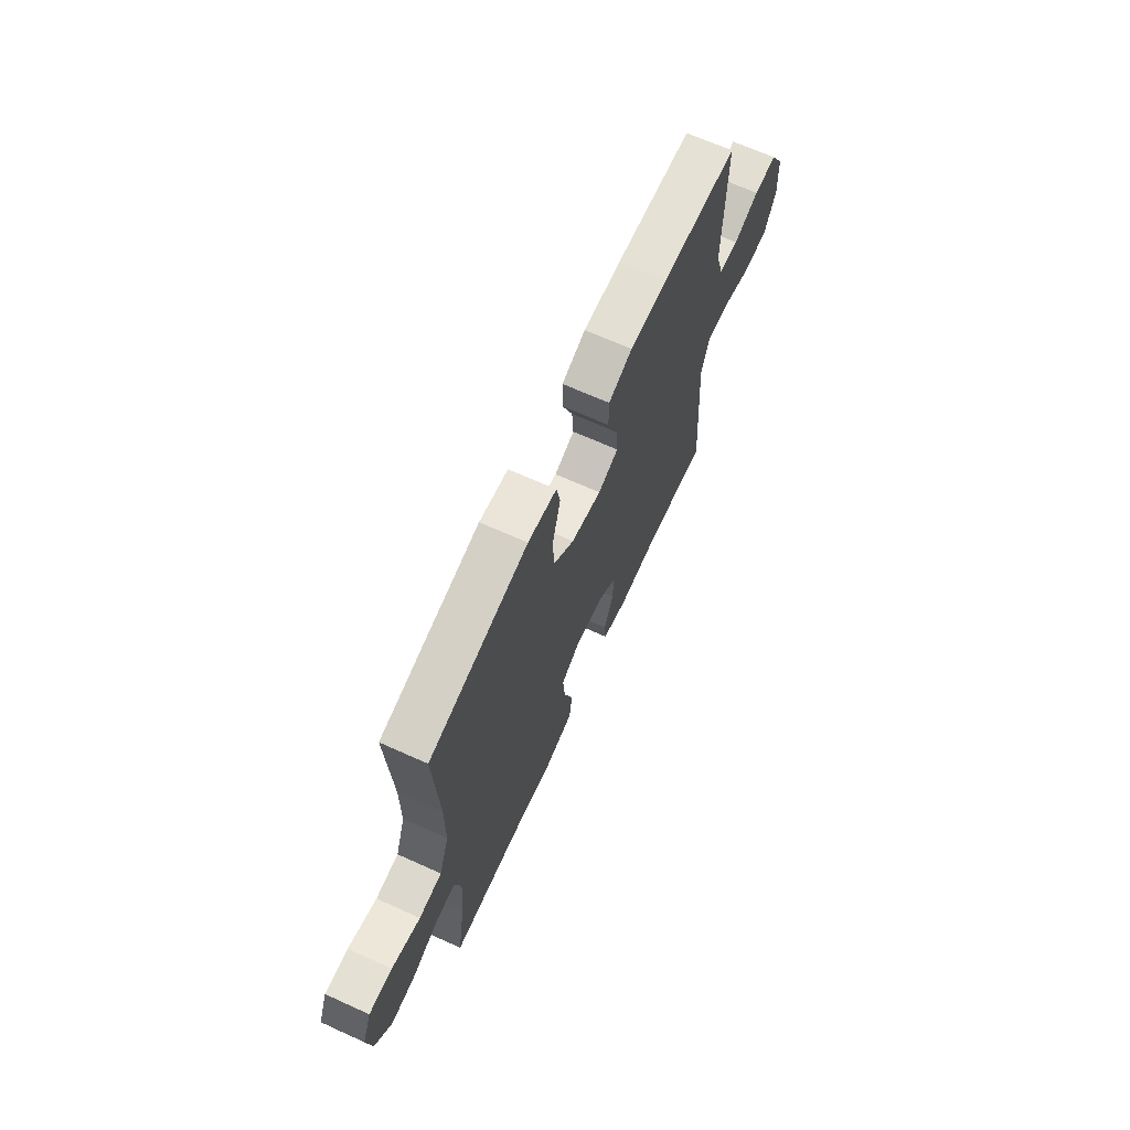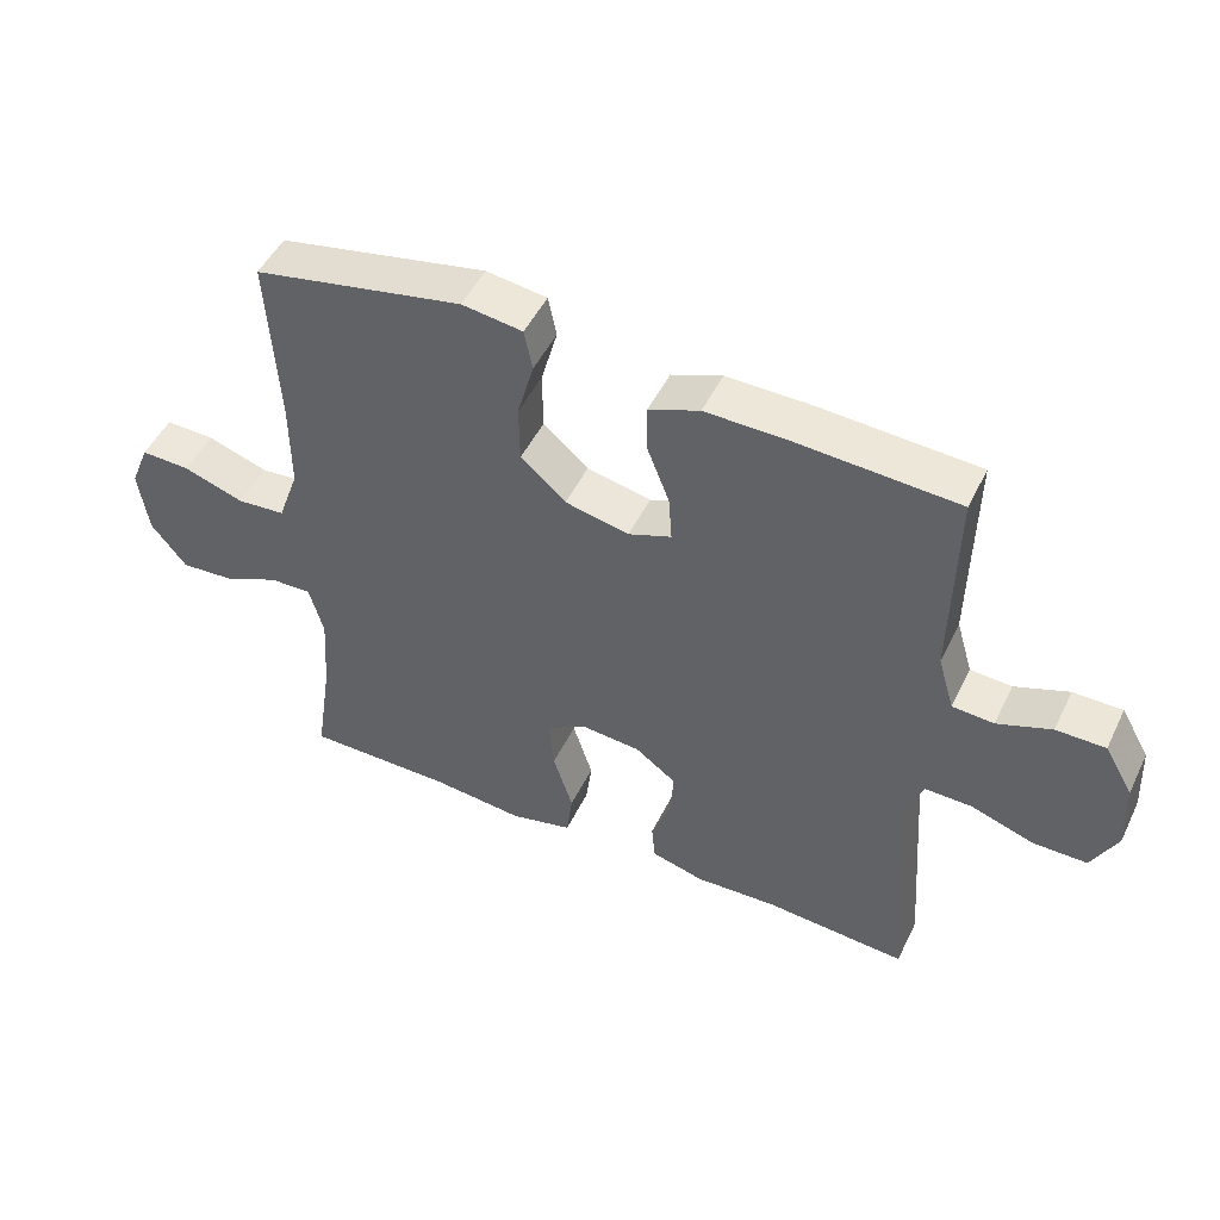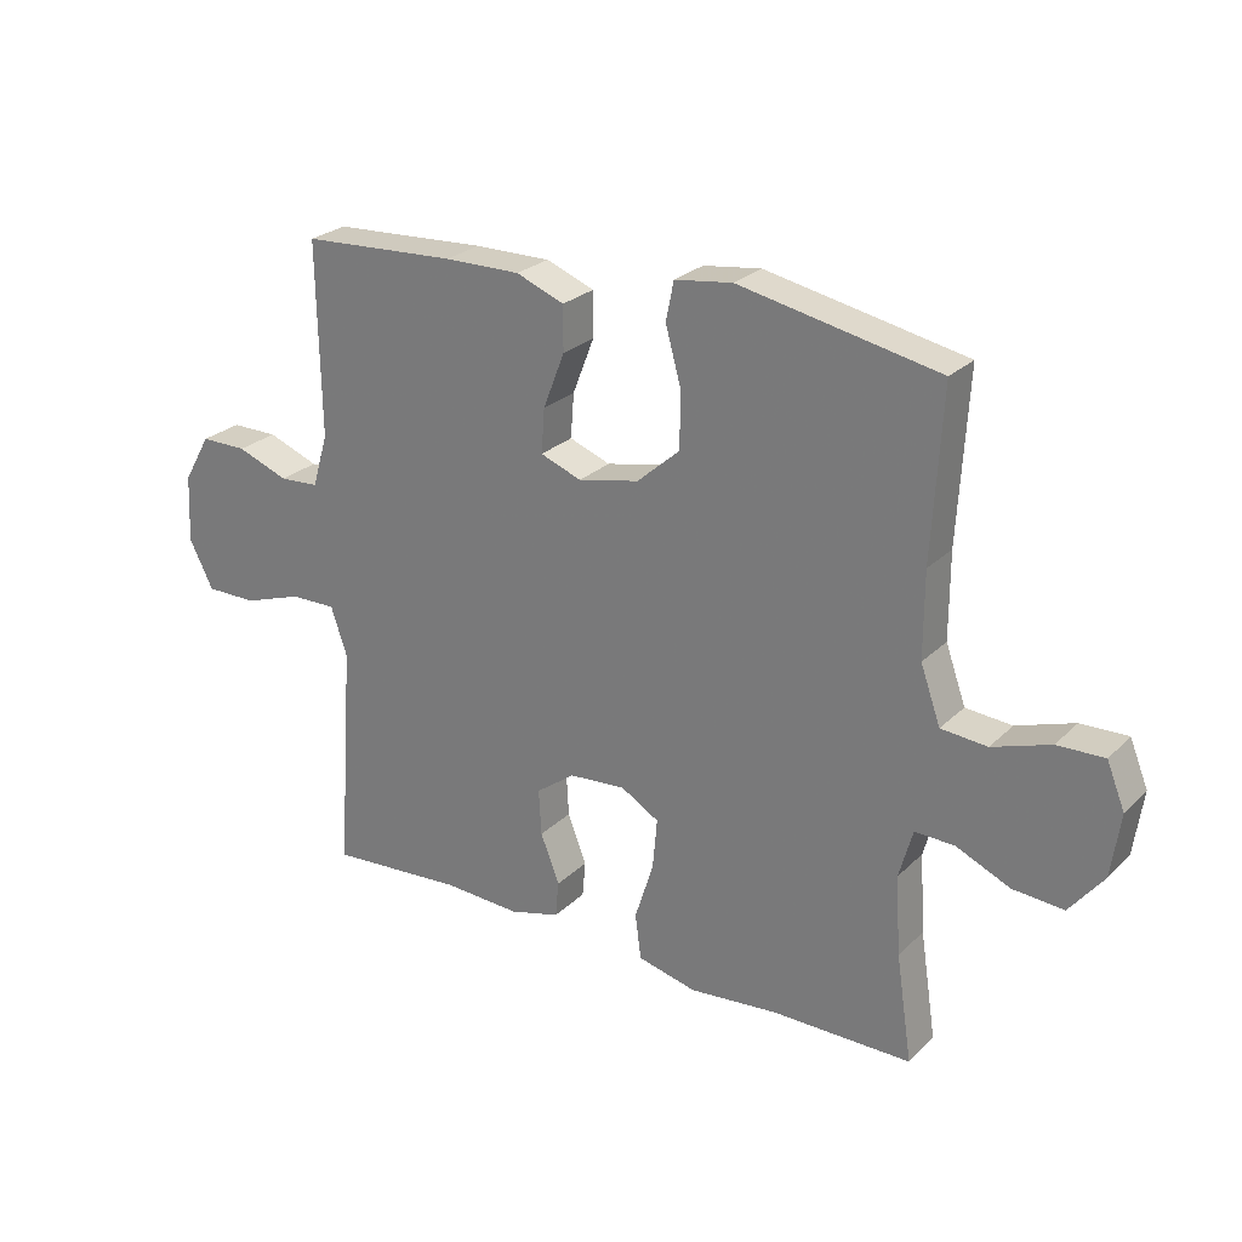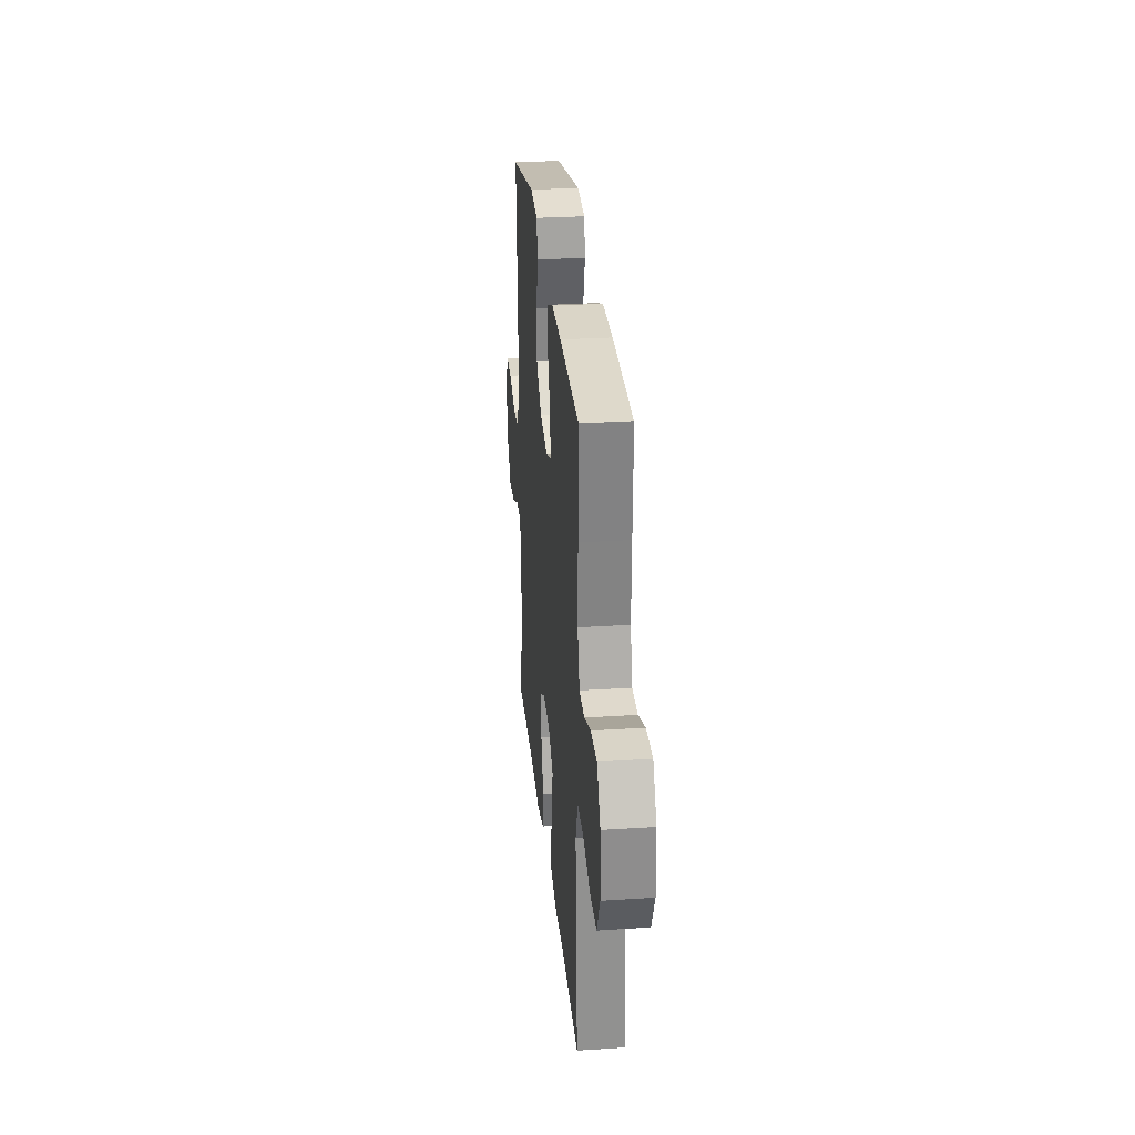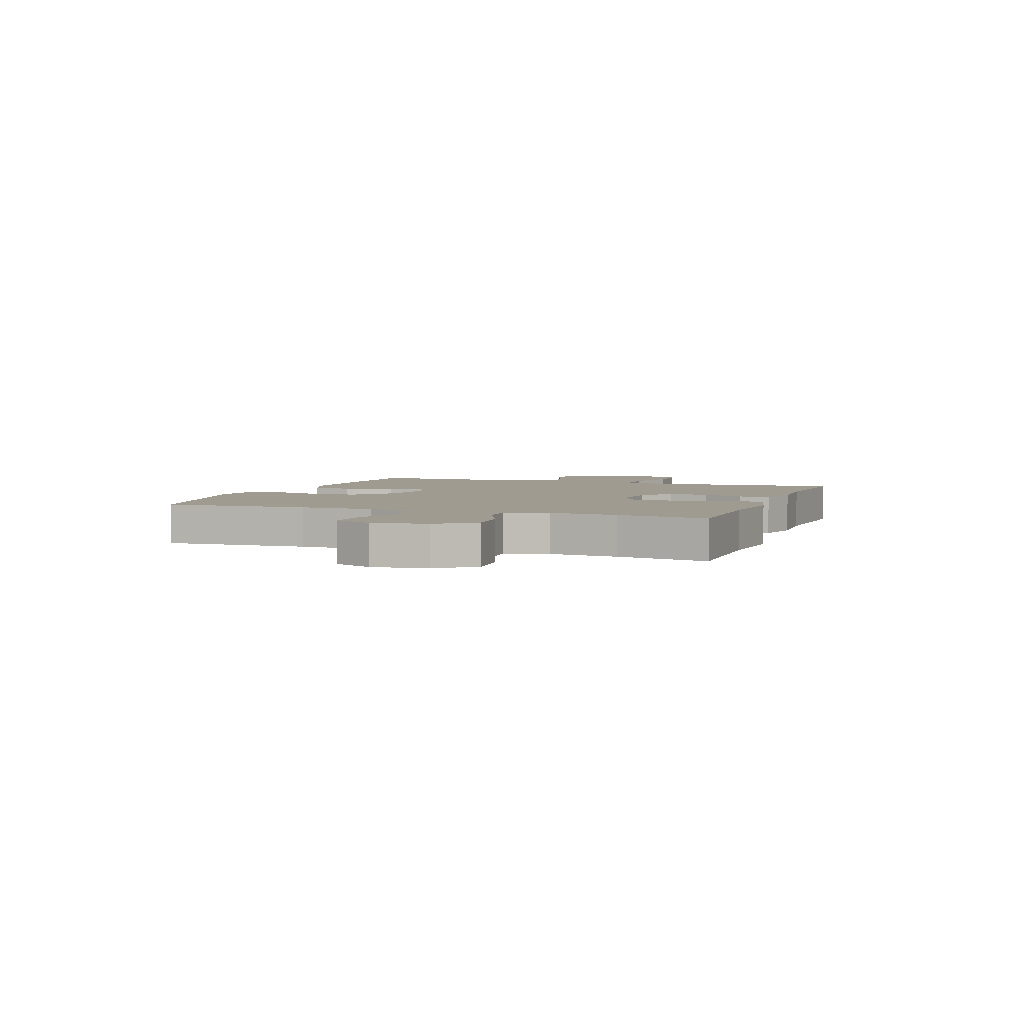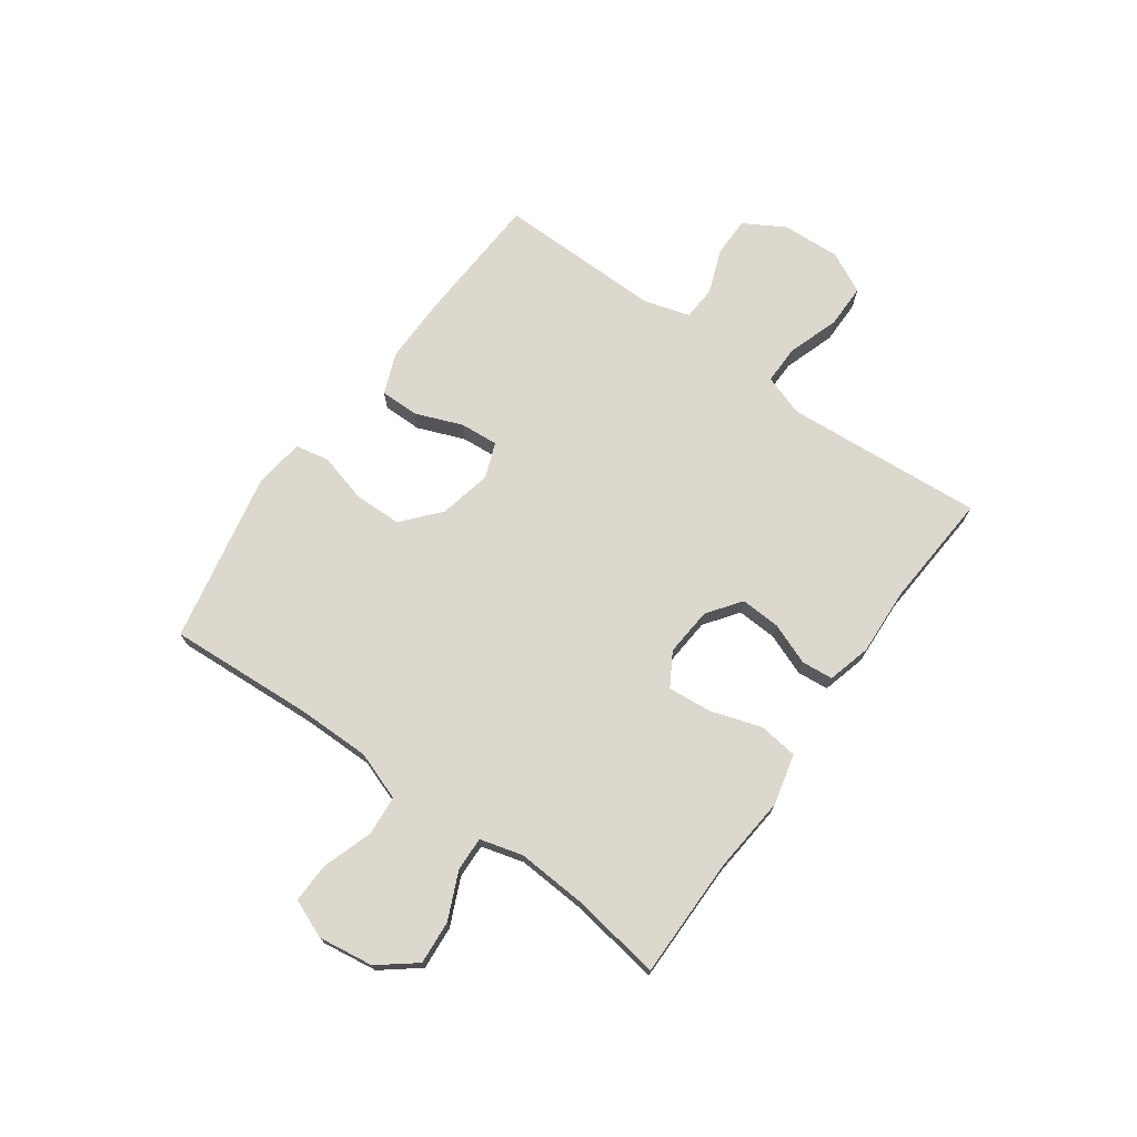
<metadata>
{"format":"obj","ext":"obj","renderer":"f3d","projection":"perspective","resolution":1024,"background":"white","views":[{"elev":67.5,"azim":114.3,"up":"+Z"},{"elev":49.2,"azim":-154.7,"up":"+Z"},{"elev":25.5,"azim":33.9,"up":"+Z"},{"elev":28.5,"azim":-95.6,"up":"+Z"},{"elev":4.0,"azim":110.1,"up":"+Y"},{"elev":72.1,"azim":125.5,"up":"+Y"}]}
</metadata>
<code>
v 0.5 0.07 0.5
v 0.485 0.07 0.241
v 0.485 0.07 0.11
v 0.516 0.07 0.023
v 0.587 0.07 0.017
v 0.676 0.07 0.047
v 0.748 0.07 0.049
v 0.776 0.07 -0.02
v 0.762 0.07 -0.118
v 0.71 0.07 -0.184
v 0.632 0.07 -0.178
v 0.549 0.07 -0.141
v 0.488 0.07 -0.139
v 0.467 0.07 -0.215
v 0.475 0.07 -0.336
v 0.5 0.07 -0.5
v 0.284 0.07 -0.5
v 0.148 0.07 -0.513
v 0.057 0.07 -0.491
v 0.048 0.07 -0.421
v 0.077 0.07 -0.33
v 0.084 0.07 -0.252
v 0.025 0.07 -0.217
v -0.062 0.07 -0.224
v -0.122 0.07 -0.268
v -0.118 0.07 -0.339
v -0.089 0.07 -0.414
v -0.094 0.07 -0.47
v -0.172 0.07 -0.491
v -0.291 0.07 -0.485
v -0.5 0.07 -0.5
v -0.483 0.07 -0.262
v -0.475 0.07 -0.145
v -0.5 0.07 -0.071
v -0.57 0.07 -0.072
v -0.662 0.07 -0.103
v -0.741 0.07 -0.103
v -0.778 0.07 -0.029
v -0.773 0.07 0.075
v -0.731 0.07 0.148
v -0.659 0.07 0.148
v -0.58 0.07 0.118
v -0.519 0.07 0.122
v -0.495 0.07 0.204
v -0.497 0.07 0.331
v -0.5 0.07 0.5
v -0.261 0.07 0.513
v -0.144 0.07 0.514
v -0.07 0.07 0.485
v -0.07 0.07 0.416
v -0.103 0.07 0.331
v -0.108 0.07 0.263
v -0.045 0.07 0.239
v 0.049 0.07 0.259
v 0.115 0.07 0.317
v 0.116 0.07 0.403
v 0.092 0.07 0.49
v 0.104 0.07 0.55
v 0.193 0.07 0.562
v 0.5 0 0.5
v 0.485 0 0.241
v 0.485 0 0.11
v 0.516 0 0.023
v 0.587 0 0.017
v 0.676 0 0.047
v 0.748 0 0.049
v 0.776 0 -0.02
v 0.762 0 -0.118
v 0.71 0 -0.184
v 0.632 0 -0.178
v 0.549 0 -0.141
v 0.488 0 -0.139
v 0.467 0 -0.215
v 0.475 0 -0.336
v 0.5 0 -0.5
v 0.284 0 -0.5
v 0.148 0 -0.513
v 0.057 0 -0.491
v 0.048 0 -0.421
v 0.077 0 -0.33
v 0.084 0 -0.252
v 0.025 0 -0.217
v -0.062 0 -0.224
v -0.122 0 -0.268
v -0.118 0 -0.339
v -0.089 0 -0.414
v -0.094 0 -0.47
v -0.172 0 -0.491
v -0.291 0 -0.485
v -0.5 0 -0.5
v -0.483 0 -0.262
v -0.475 0 -0.145
v -0.5 0 -0.071
v -0.57 0 -0.072
v -0.662 0 -0.103
v -0.741 0 -0.103
v -0.778 0 -0.029
v -0.773 0 0.075
v -0.731 0 0.148
v -0.659 0 0.148
v -0.58 0 0.118
v -0.519 0 0.122
v -0.495 0 0.204
v -0.497 0 0.331
v -0.5 0 0.5
v -0.261 0 0.513
v -0.144 0 0.514
v -0.07 0 0.485
v -0.07 0 0.416
v -0.103 0 0.331
v -0.108 0 0.263
v -0.045 0 0.239
v 0.049 0 0.259
v 0.115 0 0.317
v 0.116 0 0.403
v 0.092 0 0.49
v 0.104 0 0.55
v 0.193 0 0.562
f 59 1 2
f 58 59 2
f 57 58 2
f 56 57 2
f 55 56 2 3
f 54 55 3 4
f 53 54 4
f 52 53 4
f 49 50 51
f 48 49 51
f 47 48 51
f 46 47 51
f 45 46 51
f 44 45 51 52
f 43 44 52 4
f 40 41 42
f 39 40 42
f 38 39 42
f 37 38 42
f 36 37 42
f 35 36 42
f 42 43 4
f 35 42 4
f 34 35 4
f 30 31 32
f 30 32 33
f 29 30 33
f 28 29 33
f 27 28 33
f 26 27 33
f 25 26 33 34
f 19 20 21
f 18 19 21
f 17 18 21
f 17 21 22
f 16 17 22
f 15 16 22
f 14 15 22 23
f 10 11 12
f 9 10 12
f 8 9 12
f 7 8 12
f 6 7 12
f 5 6 12
f 5 12 13
f 4 5 13
f 13 14 23
f 4 13 23
f 34 4 23
f 34 23 24
f 24 25 34
f 61 60 118
f 61 118 117
f 61 117 116
f 61 116 115
f 62 61 115 114
f 63 62 114 113
f 63 113 112
f 63 112 111
f 110 109 108
f 110 108 107
f 110 107 106
f 110 106 105
f 110 105 104
f 111 110 104 103
f 63 111 103 102
f 101 100 99
f 101 99 98
f 101 98 97
f 101 97 96
f 101 96 95
f 101 95 94
f 63 102 101
f 63 101 94
f 63 94 93
f 91 90 89
f 92 91 89
f 92 89 88
f 92 88 87
f 92 87 86
f 92 86 85
f 93 92 85 84
f 80 79 78
f 80 78 77
f 80 77 76
f 81 80 76
f 81 76 75
f 81 75 74
f 82 81 74 73
f 71 70 69
f 71 69 68
f 71 68 67
f 71 67 66
f 71 66 65
f 71 65 64
f 72 71 64
f 72 64 63
f 82 73 72
f 82 72 63
f 82 63 93
f 83 82 93
f 93 84 83
f 1 60 61 2
f 2 61 62 3
f 3 62 63 4
f 4 63 64 5
f 5 64 65 6
f 6 65 66 7
f 7 66 67 8
f 8 67 68 9
f 9 68 69 10
f 10 69 70 11
f 11 70 71 12
f 12 71 72 13
f 13 72 73 14
f 14 73 74 15
f 15 74 75 16
f 16 75 76 17
f 17 76 77 18
f 18 77 78 19
f 19 78 79 20
f 20 79 80 21
f 21 80 81 22
f 22 81 82 23
f 23 82 83 24
f 24 83 84 25
f 25 84 85 26
f 26 85 86 27
f 27 86 87 28
f 28 87 88 29
f 29 88 89 30
f 30 89 90 31
f 31 90 91 32
f 32 91 92 33
f 33 92 93 34
f 34 93 94 35
f 35 94 95 36
f 36 95 96 37
f 37 96 97 38
f 38 97 98 39
f 39 98 99 40
f 40 99 100 41
f 41 100 101 42
f 42 101 102 43
f 43 102 103 44
f 44 103 104 45
f 45 104 105 46
f 46 105 106 47
f 47 106 107 48
f 48 107 108 49
f 49 108 109 50
f 50 109 110 51
f 51 110 111 52
f 52 111 112 53
f 53 112 113 54
f 54 113 114 55
f 55 114 115 56
f 56 115 116 57
f 57 116 117 58
f 58 117 118 59
f 59 118 60 1

</code>
